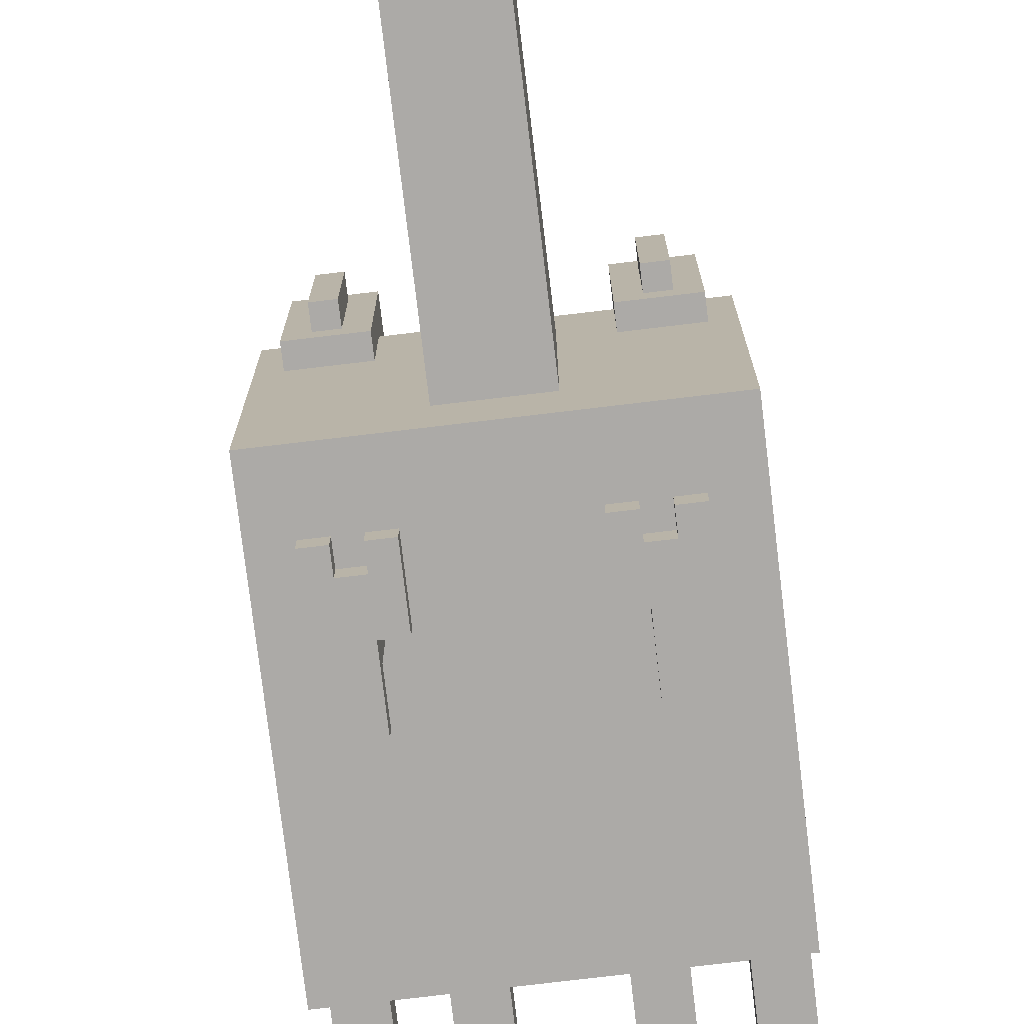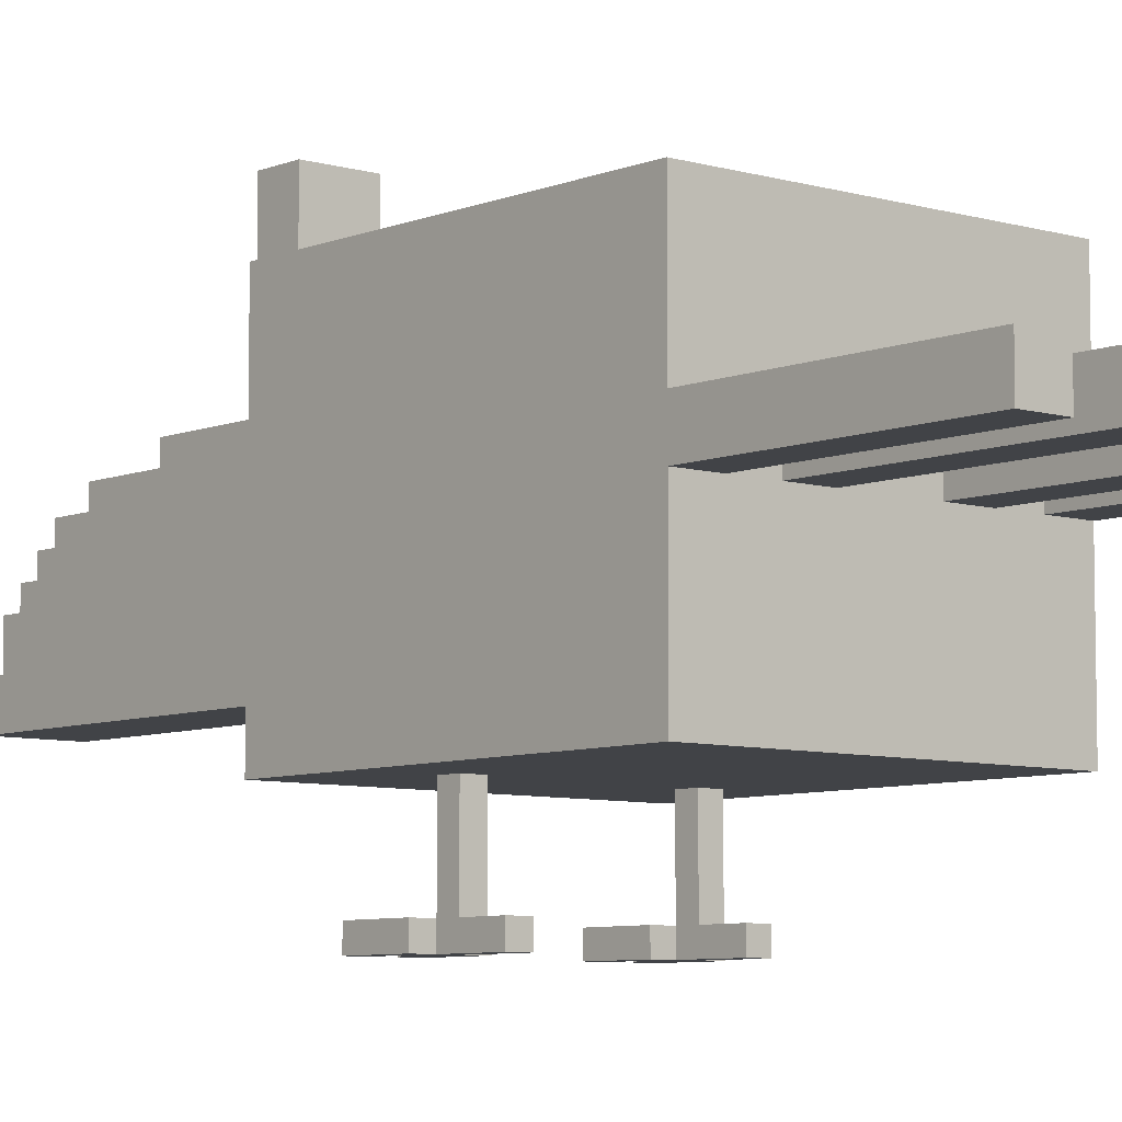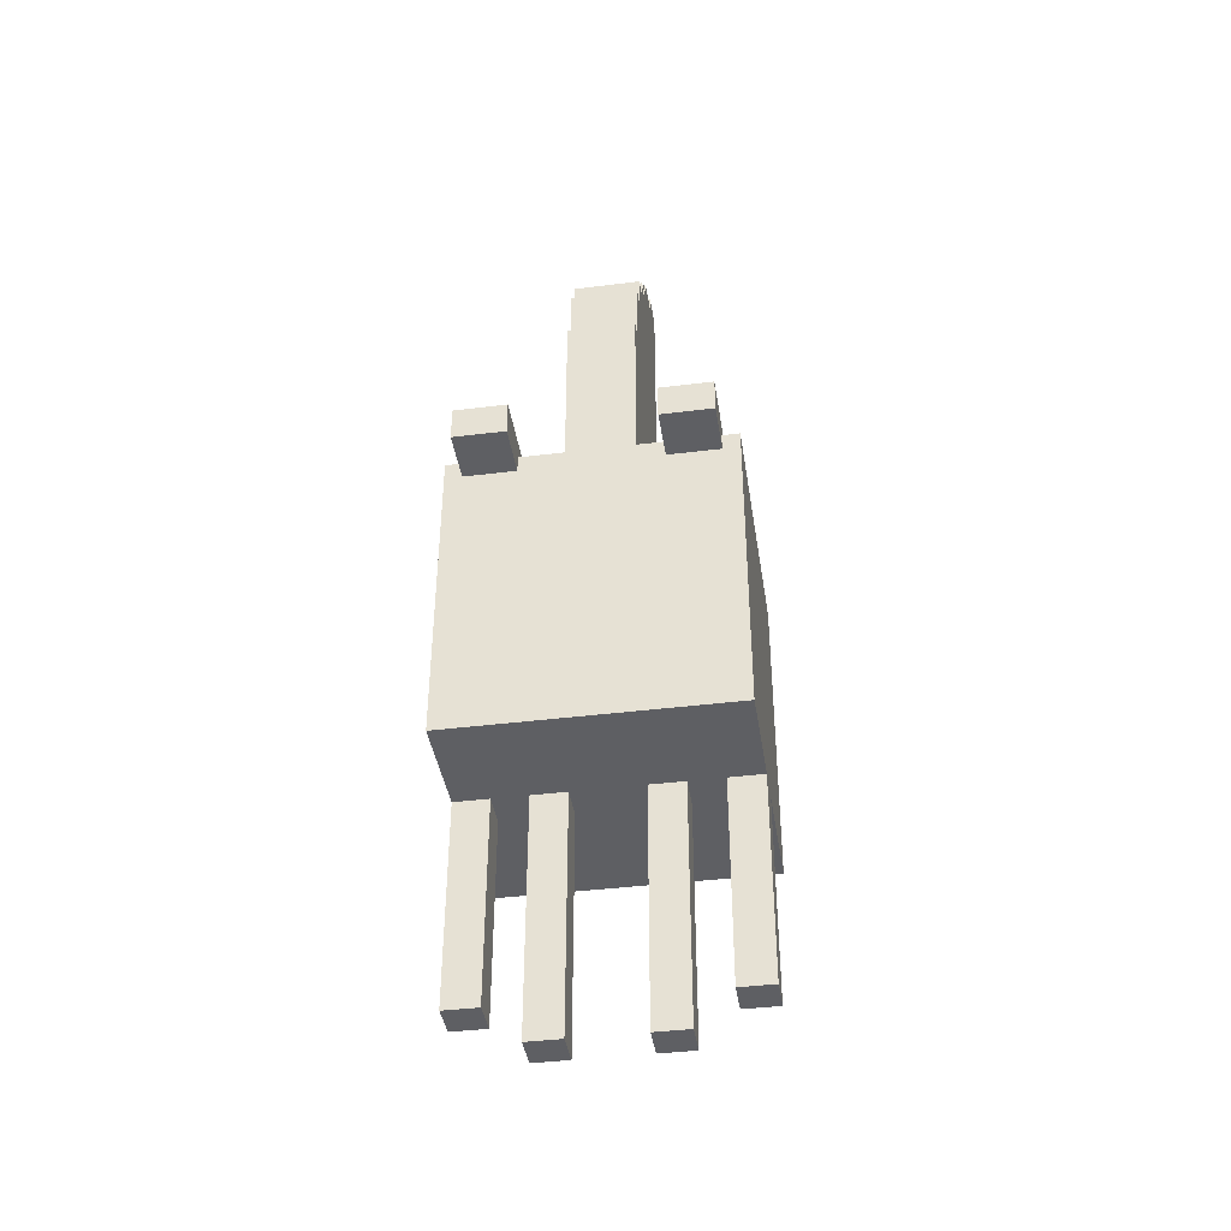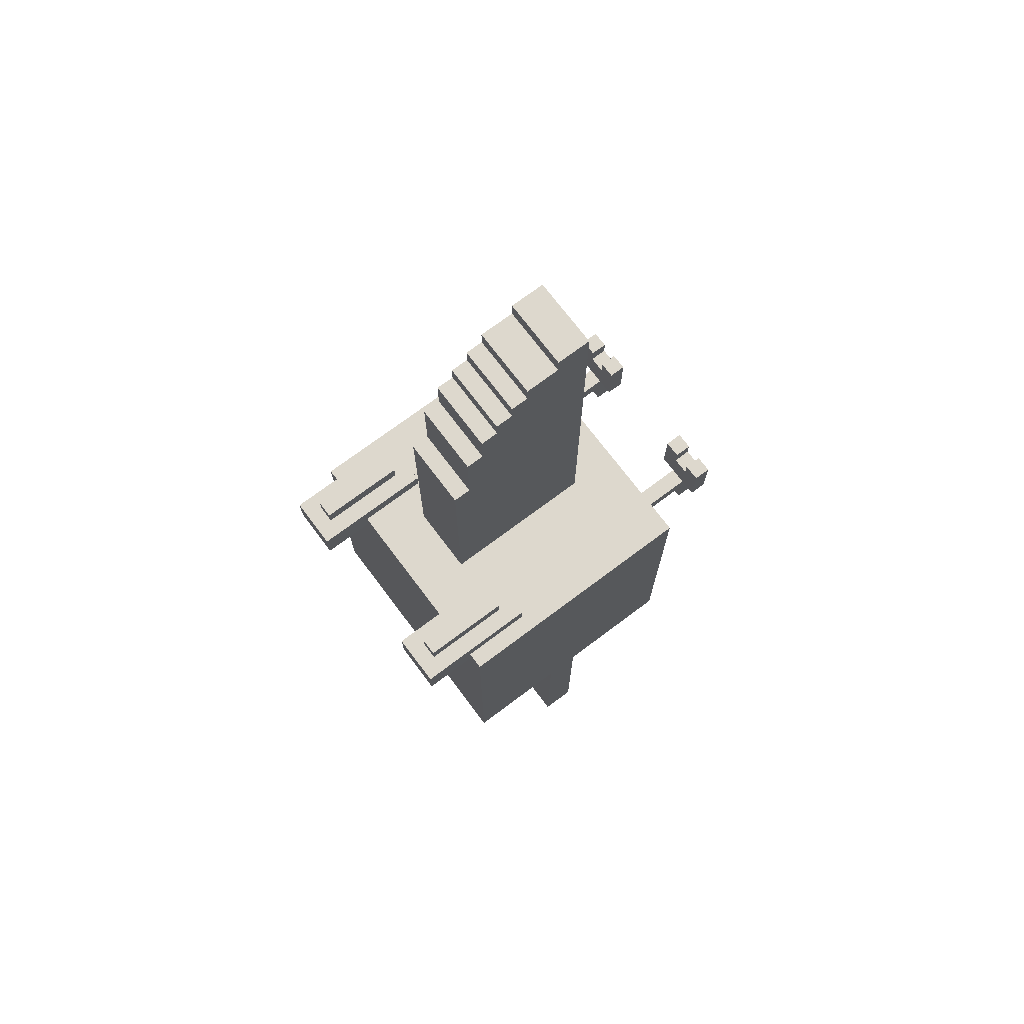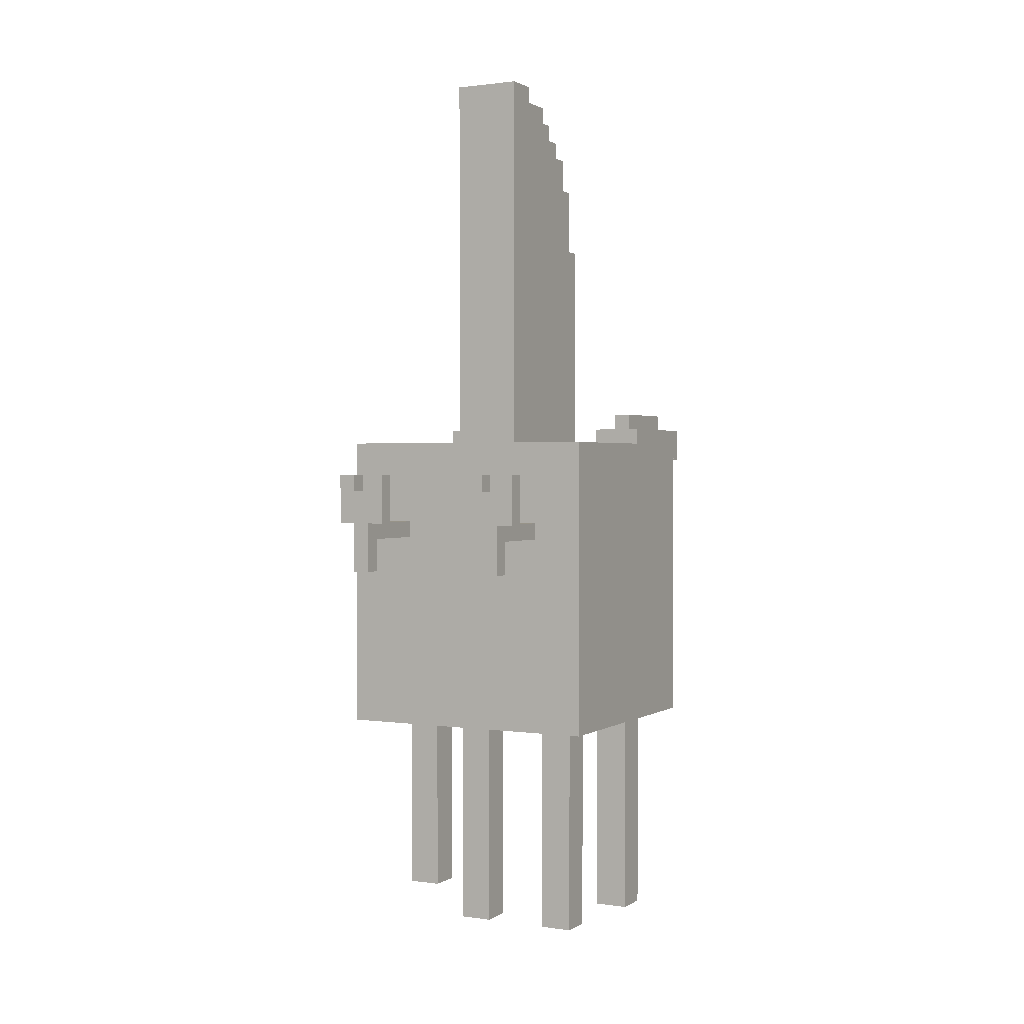
<metadata>
{"format":"obj","ext":"obj","renderer":"f3d","projection":"perspective","resolution":1024,"background":"white","views":[{"elev":-76.0,"azim":6.8,"up":"+Y"},{"elev":-7.1,"azim":139.4,"up":"+Y"},{"elev":-40.5,"azim":-171.3,"up":"+Z"},{"elev":72.3,"azim":-126.9,"up":"+Z"},{"elev":1.4,"azim":27.6,"up":"+Z"}]}
</metadata>
<code>
g Toucan
v -8 5 8
v -8 5 -10
v -8 11 8
v -8 11 1
v -8 12 -10
v -8 12 -22
v -8 14 -10
v -8 14 -22
v -8 20 8
v -8 20 1
v -8 20 -10
v -7 16 9
v -7 16 8
v -7 20 8
v -7 20 7
v -7 23 9
v -7 23 7
v -6 0 6
v -6 0 3
v -6 1 6
v -6 1 3
v -6 17 10
v -6 17 9
v -6 21 10
v -6 21 9
v -6 22 10
v -6 22 9
v -5 0 3
v -5 0 -0
v -5 1 3
v -5 1 2
v -5 1 -0
v -5 5 3
v -5 5 2
v -4 0 6
v -4 0 5
v -4 1 6
v -4 1 5
v -4 12 -10
v -4 12 -24
v -4 14 -10
v -4 14 -24
v -2 8 31
v -2 8 25
v -2 8 8
v -2 10 31
v -2 10 30
v -2 11 8
v -2 12 30
v -2 12 29
v -2 13 29
v -2 13 28
v -2 14 28
v -2 14 27
v -2 15 27
v -2 15 25
v -2 16 25
v -2 16 21
v -2 17 21
v -2 17 8
v 2 12 -10
v 2 12 -24
v 2 14 -10
v 2 14 -24
v 3 0 6
v 3 0 3
v 3 1 6
v 3 1 3
v 4 0 3
v 4 0 -0
v 4 1 3
v 4 1 2
v 4 1 -0
v 4 5 3
v 4 5 2
v 4 16 9
v 4 16 8
v 4 20 8
v 4 20 7
v 4 23 9
v 4 23 7
v 5 0 6
v 5 0 5
v 5 1 6
v 5 1 5
v 5 17 10
v 5 17 9
v 5 21 10
v 5 21 9
v 5 22 10
v 5 22 9
v 6 12 -10
v 6 12 -22
v 6 14 -10
v 6 14 -22
v -6 12 -10
v -6 12 -22
v -6 14 -10
v -6 14 -22
v -5 0 6
v -5 0 5
v -5 1 6
v -5 1 5
v -5 17 10
v -5 17 9
v -5 21 10
v -5 21 9
v -5 22 10
v -5 22 9
v -4 0 3
v -4 0 -0
v -4 1 3
v -4 1 2
v -4 1 -0
v -4 5 3
v -4 5 2
v -4 16 9
v -4 16 8
v -4 20 8
v -4 20 7
v -4 23 9
v -4 23 7
v -3 0 6
v -3 0 3
v -3 1 6
v -3 1 3
v -2 12 -10
v -2 12 -24
v -2 14 -10
v -2 14 -24
v 2 8 31
v 2 8 25
v 2 8 8
v 2 10 31
v 2 10 30
v 2 11 8
v 2 12 30
v 2 12 29
v 2 13 29
v 2 13 28
v 2 14 28
v 2 14 27
v 2 15 27
v 2 15 25
v 2 16 25
v 2 16 21
v 2 17 21
v 2 17 8
v 4 0 6
v 4 0 5
v 4 1 6
v 4 1 5
v 4 12 -10
v 4 12 -24
v 4 14 -10
v 4 14 -24
v 5 0 3
v 5 0 -0
v 5 1 3
v 5 1 2
v 5 1 -0
v 5 5 3
v 5 5 2
v 6 0 6
v 6 0 3
v 6 1 6
v 6 1 3
v 6 17 10
v 6 17 9
v 6 21 10
v 6 21 9
v 6 22 10
v 6 22 9
v 7 16 9
v 7 16 8
v 7 20 8
v 7 20 7
v 7 23 9
v 7 23 7
v 8 5 8
v 8 5 -10
v 8 11 8
v 8 11 1
v 8 12 -10
v 8 12 -22
v 8 14 -10
v 8 14 -22
v 8 20 8
v 8 20 1
v 8 20 -10
v -2 8 31
v -2 10 31
v 2 8 31
v 2 10 31
v -2 10 30
v -2 12 30
v 2 10 30
v 2 12 30
v -2 12 29
v -2 13 29
v 2 12 29
v 2 13 29
v -2 13 28
v -2 14 28
v 2 13 28
v 2 14 28
v -2 14 27
v -2 15 27
v 2 14 27
v 2 15 27
v -2 15 25
v -2 16 25
v 2 15 25
v 2 16 25
v -2 16 21
v -2 17 21
v 2 16 21
v 2 17 21
v -6 17 10
v -6 21 10
v -6 22 10
v -5 17 10
v -5 21 10
v -5 22 10
v 5 17 10
v 5 21 10
v 5 22 10
v 6 17 10
v 6 21 10
v 6 22 10
v -7 16 9
v -7 23 9
v -6 17 9
v -6 21 9
v -6 22 9
v -5 17 9
v -5 21 9
v -5 22 9
v -4 16 9
v -4 23 9
v 4 16 9
v 4 23 9
v 5 17 9
v 5 21 9
v 5 22 9
v 6 17 9
v 6 21 9
v 6 22 9
v 7 16 9
v 7 23 9
v -8 5 8
v -8 11 8
v -8 20 8
v -7 16 8
v -7 20 8
v -4 16 8
v -4 20 8
v -2 8 8
v -2 11 8
v -2 17 8
v 2 8 8
v 2 11 8
v 2 17 8
v 4 16 8
v 4 20 8
v 7 16 8
v 7 20 8
v 8 5 8
v 8 11 8
v 8 20 8
v -6 0 6
v -6 1 6
v -5 0 6
v -5 1 6
v -4 0 6
v -4 1 6
v -3 0 6
v -3 1 6
v 3 0 6
v 3 1 6
v 4 0 6
v 4 1 6
v 5 0 6
v 5 1 6
v 6 0 6
v 6 1 6
v -5 0 5
v -5 1 5
v -4 0 5
v -4 1 5
v 4 0 5
v 4 1 5
v 5 0 5
v 5 1 5
v -5 1 3
v -5 5 3
v -4 1 3
v -4 5 3
v 4 1 3
v 4 5 3
v 5 1 3
v 5 5 3
v -7 20 7
v -7 23 7
v -4 20 7
v -4 23 7
v 4 20 7
v 4 23 7
v 7 20 7
v 7 23 7
v -6 0 3
v -6 1 3
v -5 0 3
v -5 1 3
v -4 0 3
v -4 1 3
v -3 0 3
v -3 1 3
v 3 0 3
v 3 1 3
v 4 0 3
v 4 1 3
v 5 0 3
v 5 1 3
v 6 0 3
v 6 1 3
v -5 1 2
v -5 5 2
v -4 1 2
v -4 5 2
v 4 1 2
v 4 5 2
v 5 1 2
v 5 5 2
v -5 0 -0
v -5 1 -0
v -4 0 -0
v -4 1 -0
v 4 0 -0
v 4 1 -0
v 5 0 -0
v 5 1 -0
v -8 5 -10
v -8 12 -10
v -8 14 -10
v -8 20 -10
v -6 12 -10
v -6 14 -10
v -4 12 -10
v -4 14 -10
v -2 12 -10
v -2 14 -10
v 2 12 -10
v 2 14 -10
v 4 12 -10
v 4 14 -10
v 6 12 -10
v 6 14 -10
v 8 5 -10
v 8 12 -10
v 8 14 -10
v 8 20 -10
v -8 12 -22
v -8 14 -22
v -6 12 -22
v -6 14 -22
v 6 12 -22
v 6 14 -22
v 8 12 -22
v 8 14 -22
v -4 12 -24
v -4 14 -24
v -2 12 -24
v -2 14 -24
v 2 12 -24
v 2 14 -24
v 4 12 -24
v 4 14 -24
v -6 0 6
v -5 0 6
v -4 0 6
v -3 0 6
v 3 0 6
v 4 0 6
v 5 0 6
v 6 0 6
v -5 0 5
v -4 0 5
v 4 0 5
v 5 0 5
v -6 0 3
v -5 0 3
v -4 0 3
v -3 0 3
v 3 0 3
v 4 0 3
v 5 0 3
v 6 0 3
v -5 0 -0
v -4 0 -0
v 4 0 -0
v 5 0 -0
v -8 5 8
v 8 5 8
v -5 5 3
v -4 5 3
v 4 5 3
v 5 5 3
v -5 5 2
v -4 5 2
v 4 5 2
v 5 5 2
v -8 5 -10
v 8 5 -10
v -2 8 31
v 2 8 31
v -2 8 25
v 2 8 25
v -2 8 8
v 2 8 8
v -8 12 -10
v -6 12 -10
v -4 12 -10
v -2 12 -10
v 2 12 -10
v 4 12 -10
v 6 12 -10
v 8 12 -10
v -8 12 -22
v -6 12 -22
v 6 12 -22
v 8 12 -22
v -4 12 -24
v -2 12 -24
v 2 12 -24
v 4 12 -24
v -7 16 9
v -4 16 9
v 4 16 9
v 7 16 9
v -7 16 8
v -4 16 8
v 4 16 8
v 7 16 8
v -6 17 10
v -5 17 10
v 5 17 10
v 6 17 10
v -6 17 9
v -5 17 9
v 5 17 9
v 6 17 9
v -6 1 6
v -5 1 6
v -4 1 6
v -3 1 6
v 3 1 6
v 4 1 6
v 5 1 6
v 6 1 6
v -5 1 5
v -4 1 5
v 4 1 5
v 5 1 5
v -6 1 3
v -5 1 3
v -4 1 3
v -3 1 3
v 3 1 3
v 4 1 3
v 5 1 3
v 6 1 3
v -5 1 2
v -4 1 2
v 4 1 2
v 5 1 2
v -5 1 -0
v -4 1 -0
v 4 1 -0
v 5 1 -0
v -2 10 31
v 2 10 31
v -2 10 30
v 2 10 30
v -2 12 30
v 2 12 30
v -2 12 29
v 2 12 29
v -2 13 29
v 2 13 29
v -2 13 28
v 2 13 28
v -2 14 28
v 2 14 28
v -2 14 27
v 2 14 27
v -8 14 -10
v -6 14 -10
v -4 14 -10
v -2 14 -10
v 2 14 -10
v 4 14 -10
v 6 14 -10
v 8 14 -10
v -8 14 -22
v -6 14 -22
v 6 14 -22
v 8 14 -22
v -4 14 -24
v -2 14 -24
v 2 14 -24
v 4 14 -24
v -2 15 27
v 2 15 27
v -2 15 25
v 2 15 25
v -2 16 25
v 2 16 25
v -2 16 21
v 2 16 21
v -2 17 21
v 2 17 21
v -2 17 8
v 2 17 8
v -8 20 8
v -7 20 8
v -4 20 8
v 4 20 8
v 7 20 8
v 8 20 8
v -7 20 7
v -4 20 7
v 4 20 7
v 7 20 7
v -8 20 1
v 8 20 1
v -8 20 -10
v 8 20 -10
v -6 22 10
v -5 22 10
v 5 22 10
v 6 22 10
v -6 22 9
v -5 22 9
v 5 22 9
v 6 22 9
v -7 23 9
v -4 23 9
v 4 23 9
v 7 23 9
v -7 23 7
v -4 23 7
v 4 23 7
v 7 23 7
f 3 2 1
f 4 2 3
f 5 2 4
f 7 5 4
f 7 6 5
f 8 6 7
f 9 4 3
f 10 7 4
f 10 4 9
f 11 7 10
f 14 13 12
f 16 14 12
f 16 15 14
f 17 15 16
f 20 19 18
f 21 19 20
f 24 23 22
f 25 23 24
f 26 25 24
f 27 25 26
f 30 29 28
f 31 29 30
f 32 29 31
f 33 31 30
f 34 31 33
f 37 36 35
f 38 36 37
f 41 40 39
f 42 40 41
f 46 44 43
f 47 44 46
f 48 45 44
f 49 44 47
f 50 44 49
f 51 44 50
f 52 44 51
f 53 44 52
f 54 44 53
f 55 44 54
f 56 48 44
f 56 44 55
f 57 48 56
f 58 48 57
f 59 48 58
f 60 48 59
f 63 62 61
f 64 62 63
f 67 66 65
f 68 66 67
f 71 70 69
f 72 70 71
f 73 70 72
f 74 72 71
f 75 72 74
f 78 77 76
f 80 78 76
f 80 79 78
f 81 79 80
f 84 83 82
f 85 83 84
f 88 87 86
f 89 87 88
f 90 89 88
f 91 89 90
f 94 93 92
f 95 93 94
f 96 97 98
f 98 97 99
f 100 101 102
f 102 101 103
f 104 105 106
f 106 105 107
f 106 107 108
f 108 107 109
f 110 111 112
f 112 111 113
f 113 111 114
f 112 113 115
f 115 113 116
f 117 118 119
f 117 119 121
f 119 120 121
f 121 120 122
f 123 124 125
f 125 124 126
f 127 128 129
f 129 128 130
f 131 132 134
f 134 132 135
f 132 133 136
f 135 132 137
f 137 132 138
f 138 132 139
f 139 132 140
f 140 132 141
f 141 132 142
f 142 132 143
f 132 136 144
f 143 132 144
f 144 136 145
f 145 136 146
f 146 136 147
f 147 136 148
f 149 150 151
f 151 150 152
f 153 154 155
f 155 154 156
f 157 158 159
f 159 158 160
f 160 158 161
f 159 160 162
f 162 160 163
f 164 165 166
f 166 165 167
f 168 169 170
f 170 169 171
f 170 171 172
f 172 171 173
f 174 175 176
f 174 176 178
f 176 177 178
f 178 177 179
f 180 181 182
f 182 181 183
f 183 181 184
f 183 184 186
f 184 185 186
f 186 185 187
f 182 183 188
f 183 186 189
f 188 183 189
f 189 186 190
f 193 192 191
f 194 192 193
f 197 196 195
f 198 196 197
f 201 200 199
f 202 200 201
f 205 204 203
f 206 204 205
f 209 208 207
f 210 208 209
f 213 212 211
f 214 212 213
f 217 216 215
f 218 216 217
f 222 220 219
f 223 221 220
f 223 220 222
f 224 221 223
f 228 226 225
f 229 227 226
f 229 226 228
f 230 227 229
f 233 232 231
f 234 232 233
f 235 232 234
f 236 233 231
f 238 232 235
f 239 237 236
f 239 238 237
f 239 236 231
f 240 232 238
f 240 238 239
f 243 242 241
f 244 242 243
f 245 242 244
f 246 243 241
f 248 242 245
f 249 247 246
f 249 248 247
f 249 246 241
f 250 242 248
f 250 248 249
f 254 253 252
f 255 253 254
f 256 254 252
f 258 252 251
f 259 257 256
f 259 252 258
f 259 256 252
f 260 257 259
f 261 258 251
f 263 257 260
f 264 263 262
f 265 257 263
f 265 263 264
f 266 264 262
f 268 262 261
f 268 261 251
f 269 267 266
f 269 262 268
f 269 266 262
f 270 267 269
f 273 272 271
f 274 272 273
f 277 276 275
f 278 276 277
f 281 280 279
f 282 280 281
f 285 284 283
f 286 284 285
f 289 288 287
f 290 288 289
f 293 292 291
f 294 292 293
f 297 296 295
f 298 296 297
f 301 300 299
f 302 300 301
f 303 304 305
f 305 304 306
f 307 308 309
f 309 308 310
f 311 312 313
f 313 312 314
f 315 316 317
f 317 316 318
f 319 320 321
f 321 320 322
f 323 324 325
f 325 324 326
f 327 328 329
f 329 328 330
f 331 332 333
f 333 332 334
f 335 336 337
f 337 336 338
f 339 340 341
f 341 340 342
f 343 344 347
f 345 346 348
f 343 347 349
f 347 348 349
f 348 346 350
f 349 348 350
f 343 349 351
f 350 346 352
f 343 351 353
f 351 352 353
f 352 346 354
f 353 352 354
f 343 353 355
f 354 346 356
f 343 355 357
f 355 356 357
f 356 346 358
f 357 356 358
f 343 357 359
f 359 357 360
f 358 346 361
f 361 346 362
f 363 364 365
f 365 364 366
f 367 368 369
f 369 368 370
f 371 372 373
f 373 372 374
f 375 376 377
f 377 376 378
f 387 380 379
f 388 382 381
f 389 384 383
f 390 386 385
f 391 387 379
f 391 388 387
f 392 388 391
f 393 382 388
f 393 388 392
f 394 382 393
f 395 389 383
f 395 390 389
f 396 390 395
f 397 386 390
f 397 390 396
f 398 386 397
f 399 393 392
f 400 393 399
f 401 397 396
f 402 397 401
f 405 404 403
f 406 404 405
f 407 404 406
f 408 404 407
f 409 405 403
f 410 407 406
f 411 407 410
f 412 404 408
f 413 411 410
f 413 412 411
f 413 409 403
f 413 410 409
f 414 404 412
f 414 412 413
f 417 416 415
f 418 416 417
f 419 418 417
f 420 418 419
f 429 422 421
f 430 422 429
f 431 428 427
f 432 428 431
f 433 424 423
f 434 424 433
f 435 426 425
f 436 426 435
f 441 438 437
f 442 438 441
f 443 440 439
f 444 440 443
f 449 446 445
f 450 446 449
f 451 448 447
f 452 448 451
f 453 454 461
f 455 456 462
f 457 458 463
f 459 460 464
f 453 461 465
f 461 462 465
f 465 462 466
f 462 456 467
f 466 462 467
f 467 456 468
f 457 463 469
f 463 464 469
f 469 464 470
f 464 460 471
f 470 464 471
f 471 460 472
f 473 474 477
f 477 474 478
f 475 476 479
f 479 476 480
f 481 482 483
f 483 482 484
f 485 486 487
f 487 486 488
f 489 490 491
f 491 490 492
f 493 494 495
f 495 494 496
f 497 498 505
f 505 498 506
f 503 504 507
f 507 504 508
f 499 500 509
f 509 500 510
f 501 502 511
f 511 502 512
f 513 514 515
f 515 514 516
f 517 518 519
f 519 518 520
f 521 522 523
f 523 522 524
f 525 526 531
f 527 528 532
f 532 528 533
f 529 530 534
f 532 533 535
f 533 534 535
f 525 531 535
f 531 532 535
f 534 530 536
f 535 534 536
f 535 536 537
f 537 536 538
f 539 540 543
f 543 540 544
f 541 542 545
f 545 542 546
f 547 548 551
f 551 548 552
f 549 550 553
f 553 550 554

</code>
